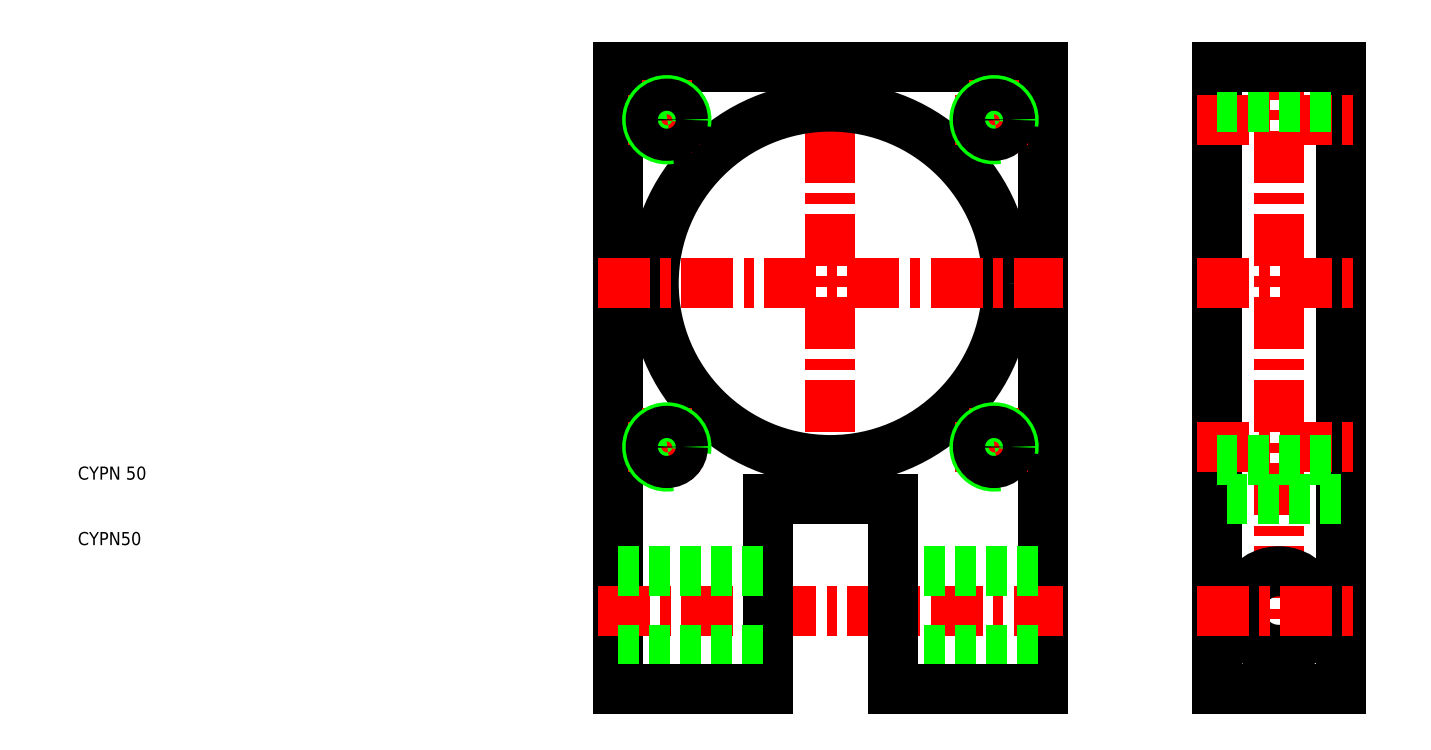
<metadata>
{"format":"dxf","ext":"dxf","renderer":"ezdxf+matplotlib","layout":"modelspace","background":"white","min_lineweight":24,"dpi":150}
</metadata>
<code>
0
SECTION
2
ENTITIES
0
TEXT
8
0
10
10
20
10
30
0
40
2
1
CYPN50
0
TEXT
8
0
10
10
20
20
30
0
40
2
1
CYPN 50
0
LINE
8
CENTER
10
125
20
86
30
0
11
125
21
14
31
0
0
LINE
8
CENTER
10
193.5
20
86
30
0
11
193.5
21
-15
31
0
0
LINE
8
0
10
184
20
-12
30
0
11
184
21
83
31
0
0
LINE
8
0
10
203
20
83
30
0
11
203
21
-12
31
0
0
LINE
8
0
10
157.5
20
83
30
0
11
157.5
21
-12
31
0
0
LINE
8
0
10
92.5
20
-12
30
0
11
92.5
21
83
31
0
0
CIRCLE
8
0
10
125
20
50
30
0
40
27
0
LINE
8
CENTER
10
89.5
20
0
30
0
11
160.5
21
0
31
0
0
LINE
8
CENTER
10
144
20
25
30
0
11
156
21
25
31
0
0
LINE
8
0
10
134.5
20
-6
30
0
11
157.5
21
-6
31
0
0
LINE
8
0
10
134.5
20
6
30
0
11
157.5
21
6
31
0
0
LINE
8
0
10
157.5
20
-12
30
0
11
134.5
21
-12
31
0
0
LINE
8
0
10
115.5
20
17
30
0
11
115.5
21
-12
31
0
0
LINE
8
0
10
134.5
20
17
30
0
11
134.5
21
-12
31
0
0
LINE
8
0
10
92.5
20
-6
30
0
11
115.5
21
-6
31
0
0
LINE
8
0
10
115.5
20
-12
30
0
11
92.5
21
-12
31
0
0
LINE
8
0
10
92.5
20
6
30
0
11
115.5
21
6
31
0
0
LINE
8
CENTER
10
100
20
31
30
0
11
100
21
19
31
0
0
LINE
8
CENTER
10
94
20
25
30
0
11
106
21
25
31
0
0
ARC
8
0
10
100
20
25
30
0
40
3
50
350
51
280
0
CIRCLE
8
0
10
100
20
25
30
0
40
2.458
0
LINE
8
0
10
134.5
20
17
30
0
11
115.5
21
17
31
0
0
CIRCLE
8
0
10
193.5
20
0
30
0
40
6
0
LINE
8
0
10
203
20
-12
30
0
11
184
21
-12
31
0
0
LINE
8
CENTER
10
150
20
31
30
0
11
150
21
19
31
0
0
ARC
8
0
10
150
20
25
30
0
40
3
50
350
51
280
0
CIRCLE
8
0
10
150
20
25
30
0
40
2.458
0
LINE
8
CENTER
10
181
20
0
30
0
11
206
21
0
31
0
0
LINE
8
0
10
203
20
17
30
0
11
184
21
17
31
0
0
LINE
8
CENTER
10
181
20
25
30
0
11
206
21
25
31
0
0
LINE
8
0
10
184
20
23
30
0
11
203
21
23
31
0
0
LINE
8
CENTER
10
89.5
20
50
30
0
11
160.5
21
50
31
0
0
LINE
8
CENTER
10
144
20
75
30
0
11
156
21
75
31
0
0
LINE
8
0
10
92.5
20
83
30
0
11
157.5
21
83
31
0
0
LINE
8
CENTER
10
94
20
75
30
0
11
106
21
75
31
0
0
LINE
8
CENTER
10
100
20
81
30
0
11
100
21
69
31
0
0
ARC
8
0
10
100
20
75
30
0
40
3
50
350
51
280
0
CIRCLE
8
0
10
100
20
75
30
0
40
2.458
0
LINE
8
CENTER
10
150
20
81
30
0
11
150
21
69
31
0
0
ARC
8
0
10
150
20
75
30
0
40
3
50
350
51
280
0
CIRCLE
8
0
10
150
20
75
30
0
40
2.458
0
LINE
8
CENTER
10
181
20
50
30
0
11
206
21
50
31
0
0
LINE
8
CENTER
10
181
20
75
30
0
11
206
21
75
31
0
0
LINE
8
0
10
184
20
77
30
0
11
203
21
77
31
0
0
LINE
8
0
10
184
20
83
30
0
11
203
21
83
31
0
0
ENDSEC
0
EOF

</code>
